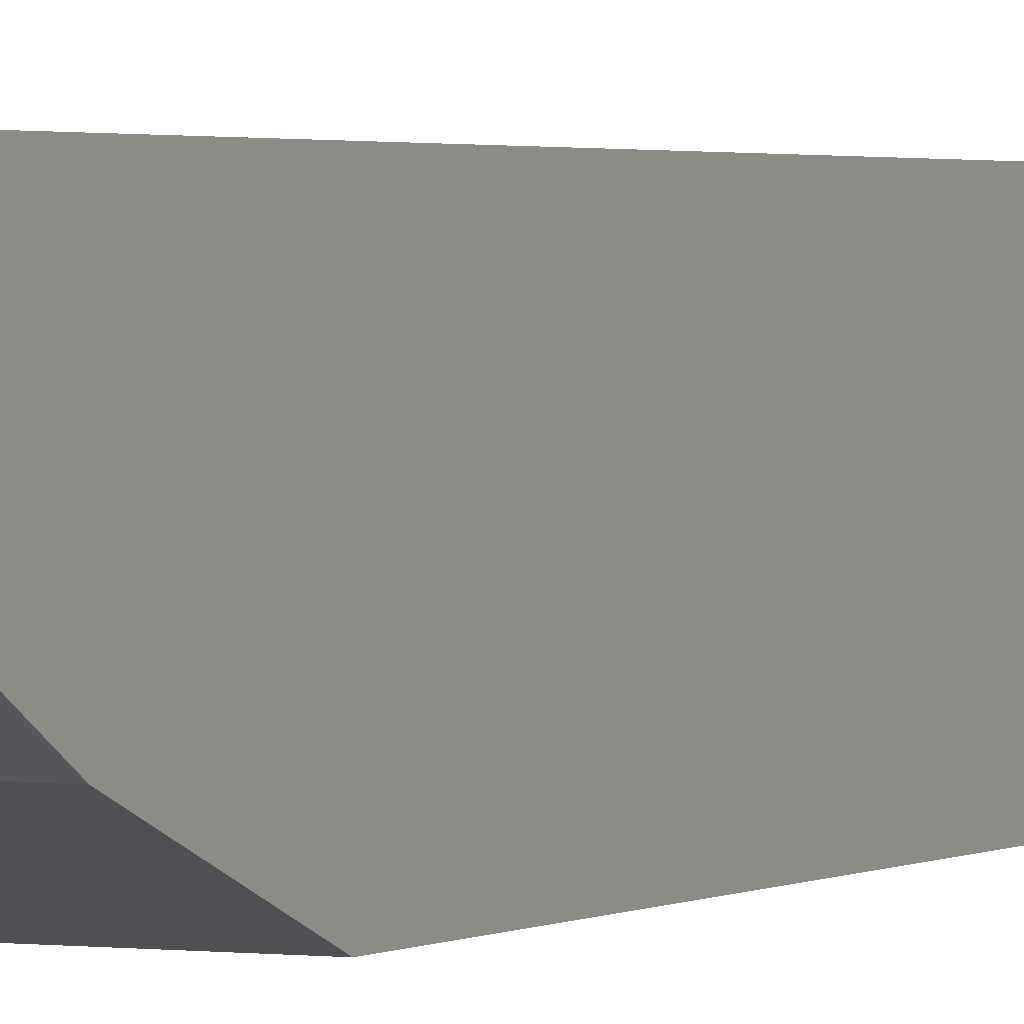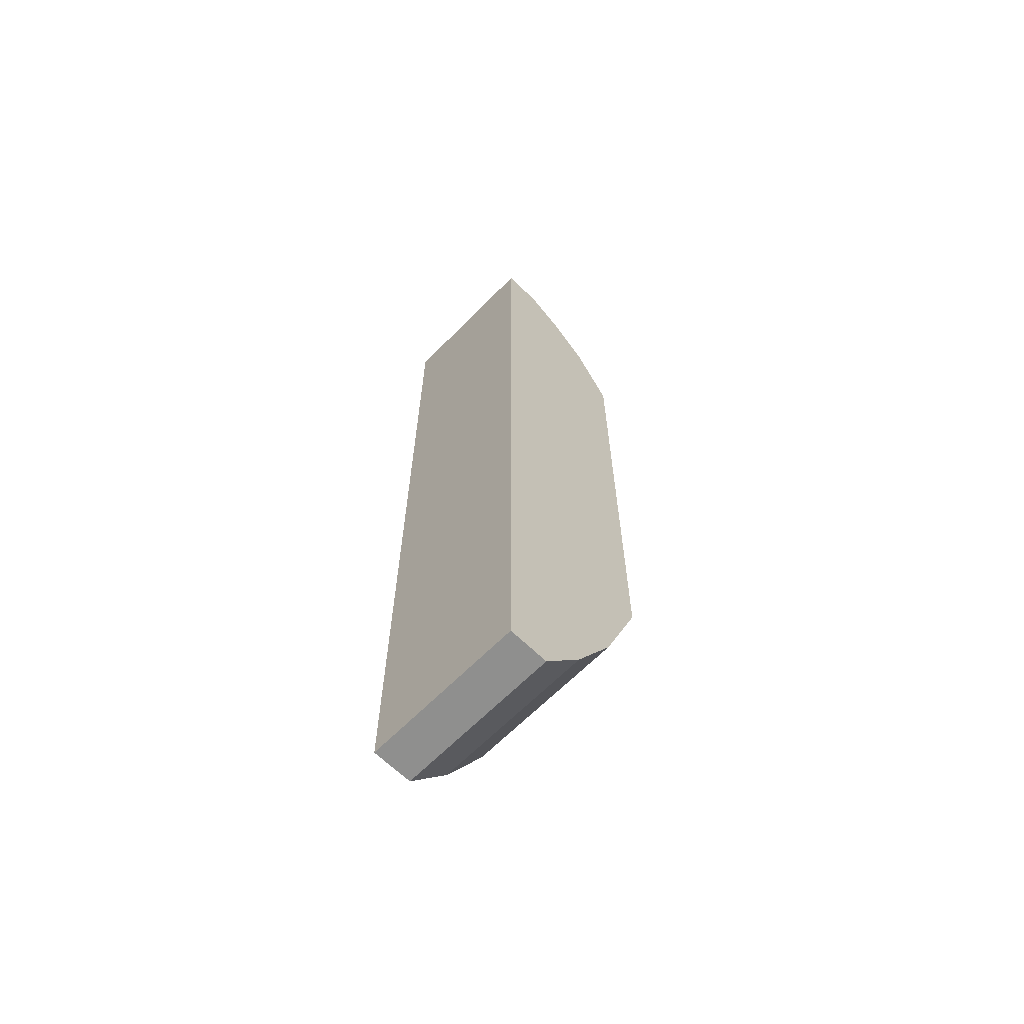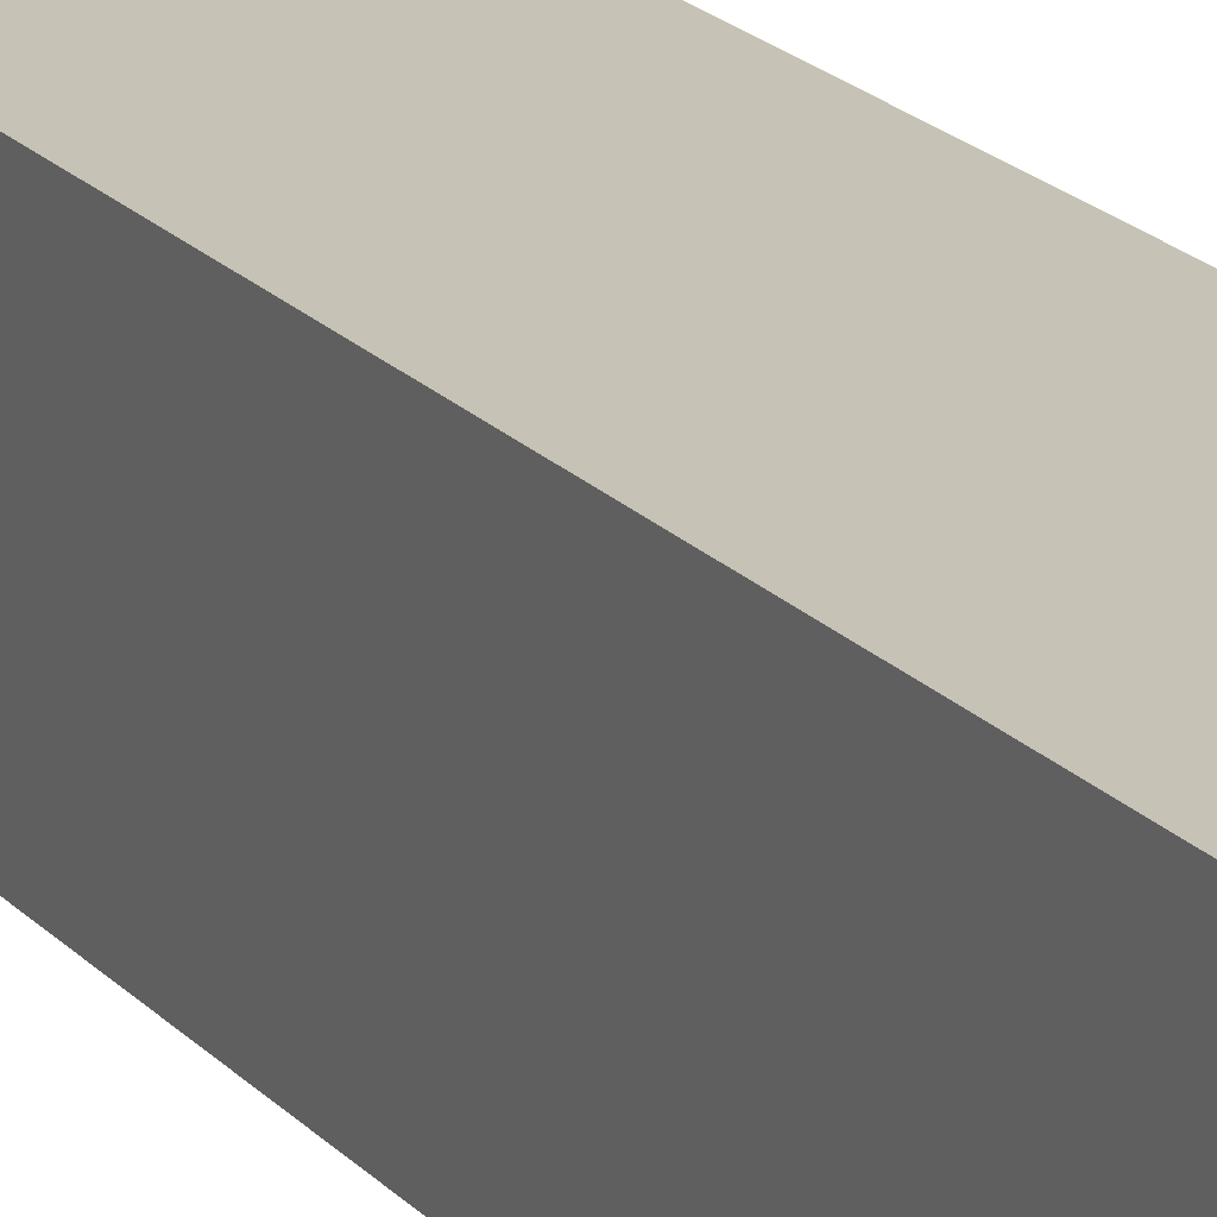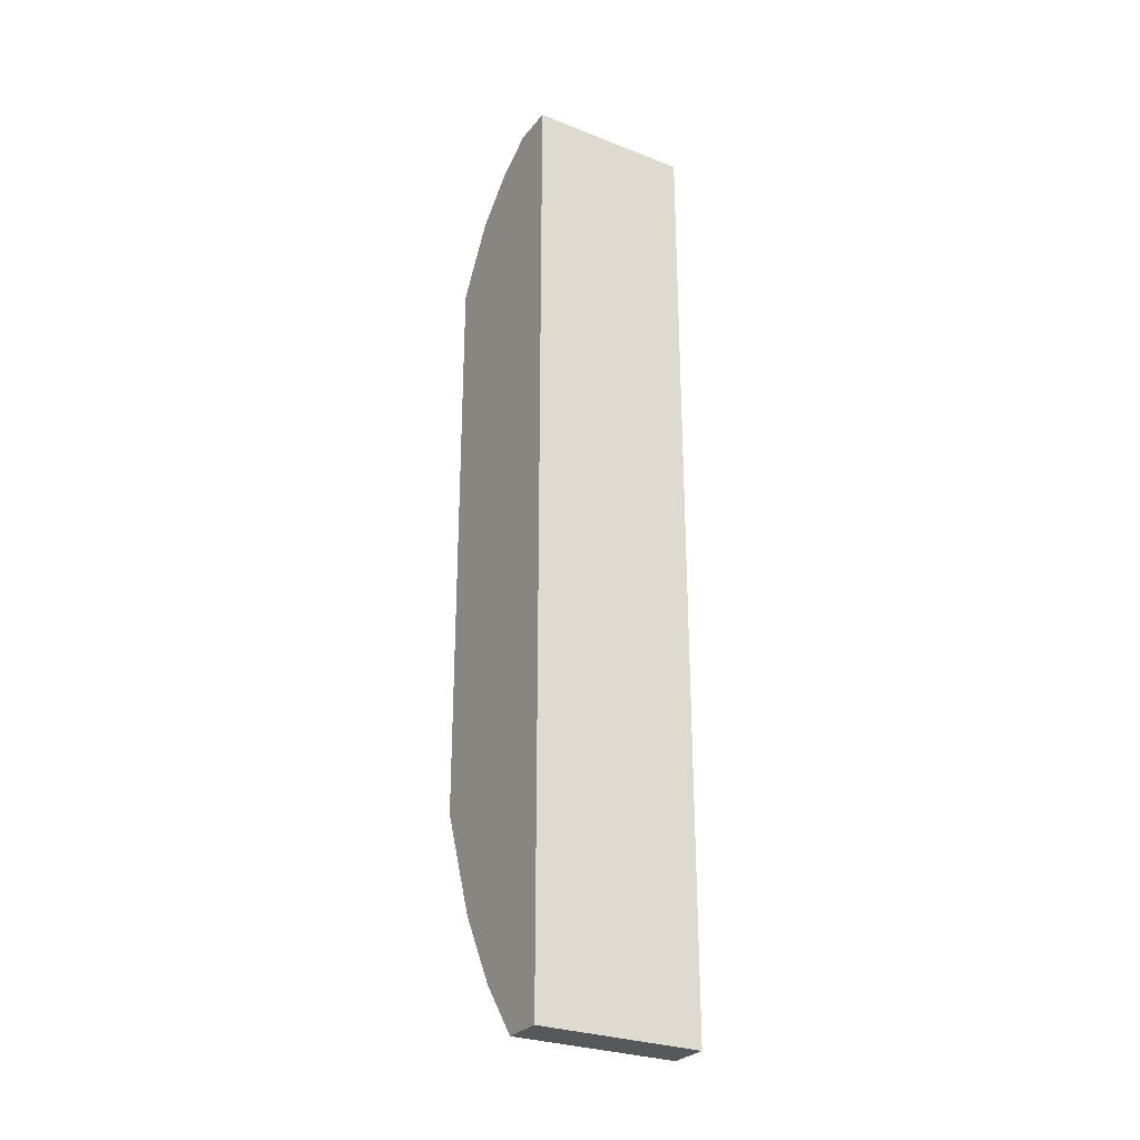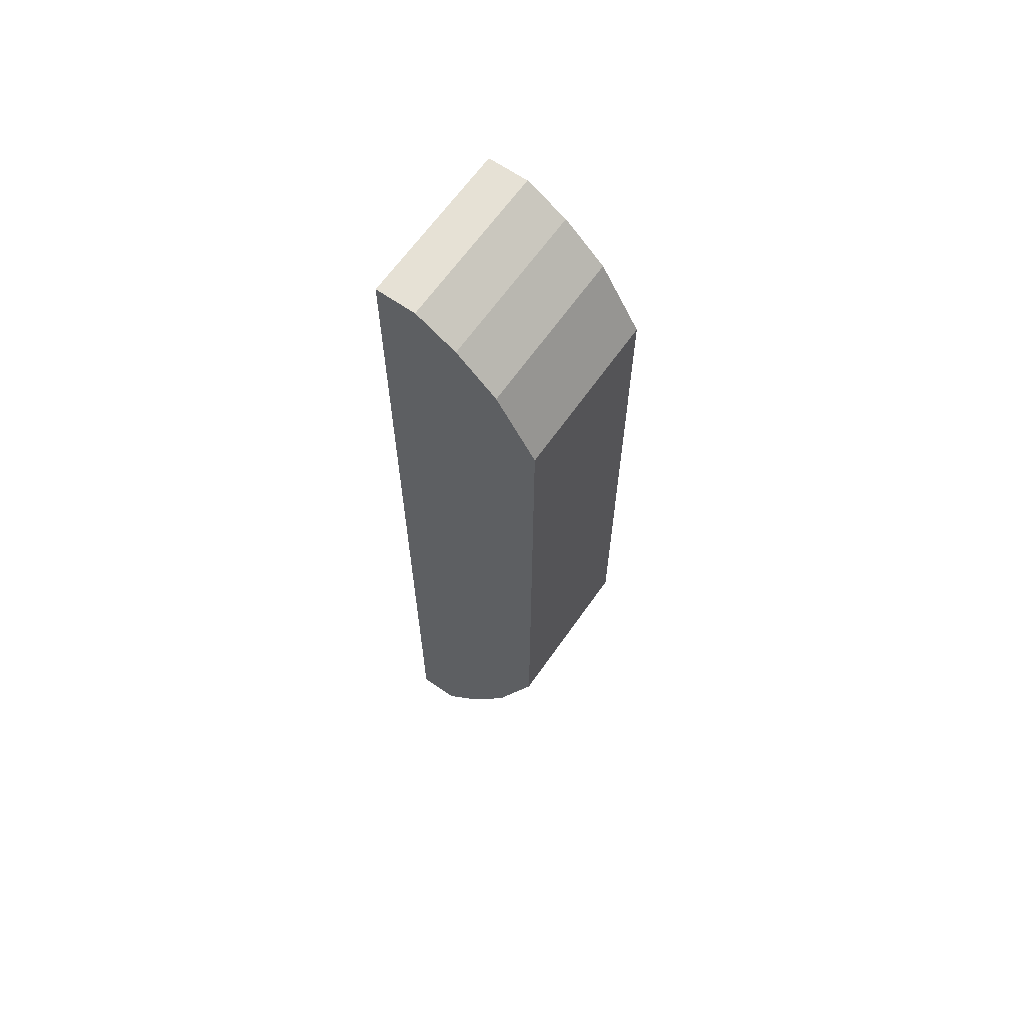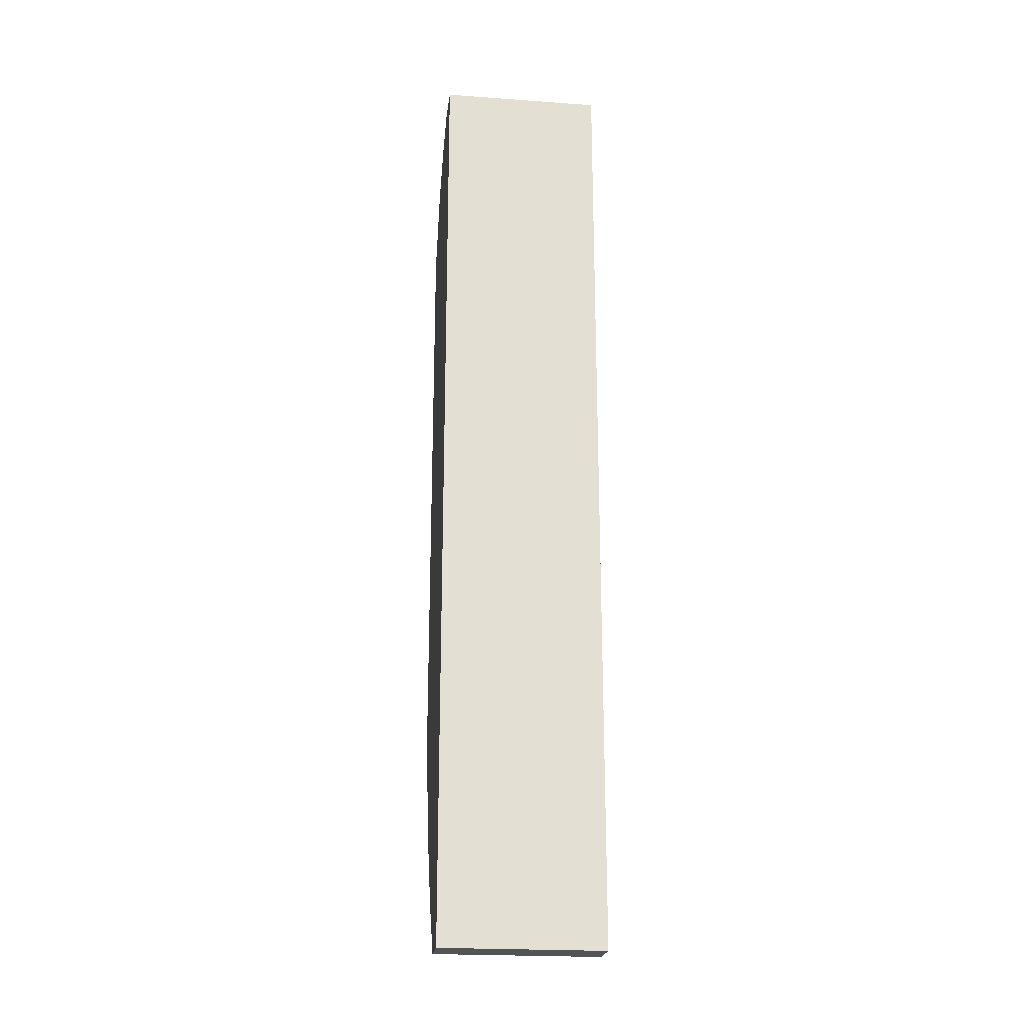
<metadata>
{"format":"obj","ext":"obj","renderer":"f3d","projection":"perspective","resolution":1024,"background":"white","views":[{"elev":1.7,"azim":-154.2,"up":"+Y"},{"elev":-65.1,"azim":-134.5,"up":"+Z"},{"elev":19.3,"azim":-28.1,"up":"+Y"},{"elev":-28.1,"azim":149.4,"up":"+Z"},{"elev":64.7,"azim":-55.0,"up":"+Z"},{"elev":-22.2,"azim":172.9,"up":"+Z"}]}
</metadata>
<code>
o Cube
v -4 0 4.244
v -4 2 5.842
v -4 0 -2.966
v -4 2 -5.842
v -2 0 4.244
v -2 2 5.842
v -2 0 -2.966
v -2 2 -5.842
v -4 0 0
v -4 1 5.55
v -4 2 0
v -4 1 -5.191
v -3 0 -2.966
v -3 2 -5.842
v -2 1 -5.191
v -2 0 0
v -2 2 0
v -2 1 5.55
v -3 0 4.244
v -3 2 5.842
v -3 2 0
v -3 0 0
v -3 1 5.55
v -2 1 0
v -3 1 -5.191
v -4 1 0
v -4 0 2.921
v -4 1.5 5.842
v -4 2 -2.921
v -4 0.5 -4.306
v -3.5 0 -2.966
v -2.5 2 -5.842
v -2 0.5 -4.306
v -2 0 -2.27
v -2 2 2.921
v -2 0.5 5.085
v -2.5 0 4.244
v -3.5 2 5.842
v -4 0 -2.921
v -4 0.5 5.085
v -4 2 2.921
v -4 1.5 -5.842
v -2.5 0 -2.966
v -3.5 2 -5.842
v -2 1.5 -5.842
v -2 0 2.921
v -2 2 -2.921
v -2 1.5 5.842
v -3.5 0 4.244
v -2.5 2 5.842
v -3 2 2.921
v -3 2 -2.921
v -2.5 2 0
v -3.5 2 0
v -3 0 2.921
v -3 0 -2.921
v -3.5 0 0
v -2.5 0 0
v -3.5 1 5.55
v -2.5 1 5.55
v -3 0.5 5.085
v -3 1.5 5.842
v -2 1 2.921
v -2 1 -2.27
v -2 0.5 0
v -2 1.5 0
v -2.5 1 -5.191
v -3.5 1 -5.191
v -3 0.5 -4.306
v -3 1.5 -5.842
v -4 1 -2.921
v -4 1 2.921
v -4 0.5 0
v -4 1.5 0
v -4 1.5 2.921
v -4 0.5 2.921
v -4 0.5 -2.921
v -3.5 1.5 -5.842
v -3.5 0.5 -4.306
v -2.5 0.5 -4.306
v -2 1.5 -2.921
v -2 0.5 -2.27
v -2 0.5 2.921
v -2.5 1.5 5.842
v -2.5 0.5 5.085
v -3.5 0.5 5.085
v -2.5 0 -2.27
v -3.5 0 -2.921
v -3.5 0 2.921
v -3.5 2 -2.921
v -2.5 2 -2.921
v -2.5 2 2.921
v -3.5 2 2.921
v -2.5 0 2.921
v -3.5 1.5 5.842
v -2 1.5 2.921
v -2.5 1.5 -5.842
v -4 1.5 -2.921
f 98 29 4 42
f 97 32 8 45
f 96 35 6 48
f 95 38 2 28
f 94 46 5 37
f 93 41 2 38
f 92 51 20 50
f 91 52 21 53
f 90 29 11 54
f 89 55 19 49
f 88 56 22 57
f 87 34 16 58
f 86 59 10 40
f 85 60 23 61
f 84 50 20 62
f 83 63 18 36
f 82 64 24 65
f 81 47 17 66
f 80 67 15 33
f 79 68 25 69
f 78 44 14 70
f 77 71 12 30
f 76 72 26 73
f 75 41 11 74
f 72 75 74 26
f 10 28 75 72
f 28 2 41 75
f 27 76 73 9
f 1 40 76 27
f 40 10 72 76
f 39 77 30 3
f 9 73 77 39
f 73 26 71 77
f 68 78 70 25
f 12 42 78 68
f 42 4 44 78
f 31 79 69 13
f 3 30 79 31
f 30 12 68 79
f 43 80 33 7
f 13 69 80 43
f 69 25 67 80
f 64 81 66 24
f 15 45 81 64
f 45 8 47 81
f 34 82 65 16
f 7 33 82 34
f 33 15 64 82
f 46 83 36 5
f 16 65 83 46
f 65 24 63 83
f 60 84 62 23
f 18 48 84 60
f 48 6 50 84
f 37 85 61 19
f 5 36 85 37
f 36 18 60 85
f 49 86 40 1
f 19 61 86 49
f 61 23 59 86
f 56 87 58 22
f 13 43 87 56
f 43 7 34 87
f 39 88 57 9
f 3 31 88 39
f 31 13 56 88
f 27 89 49 1
f 9 57 89 27
f 57 22 55 89
f 52 90 54 21
f 14 44 90 52
f 44 4 29 90
f 47 91 53 17
f 8 32 91 47
f 32 14 52 91
f 35 92 50 6
f 17 53 92 35
f 53 21 51 92
f 51 93 38 20
f 21 54 93 51
f 54 11 41 93
f 55 94 37 19
f 22 58 94 55
f 58 16 46 94
f 59 95 28 10
f 23 62 95 59
f 62 20 38 95
f 63 96 48 18
f 24 66 96 63
f 66 17 35 96
f 67 97 45 15
f 25 70 97 67
f 70 14 32 97
f 71 98 42 12
f 26 74 98 71
f 74 11 29 98

</code>
